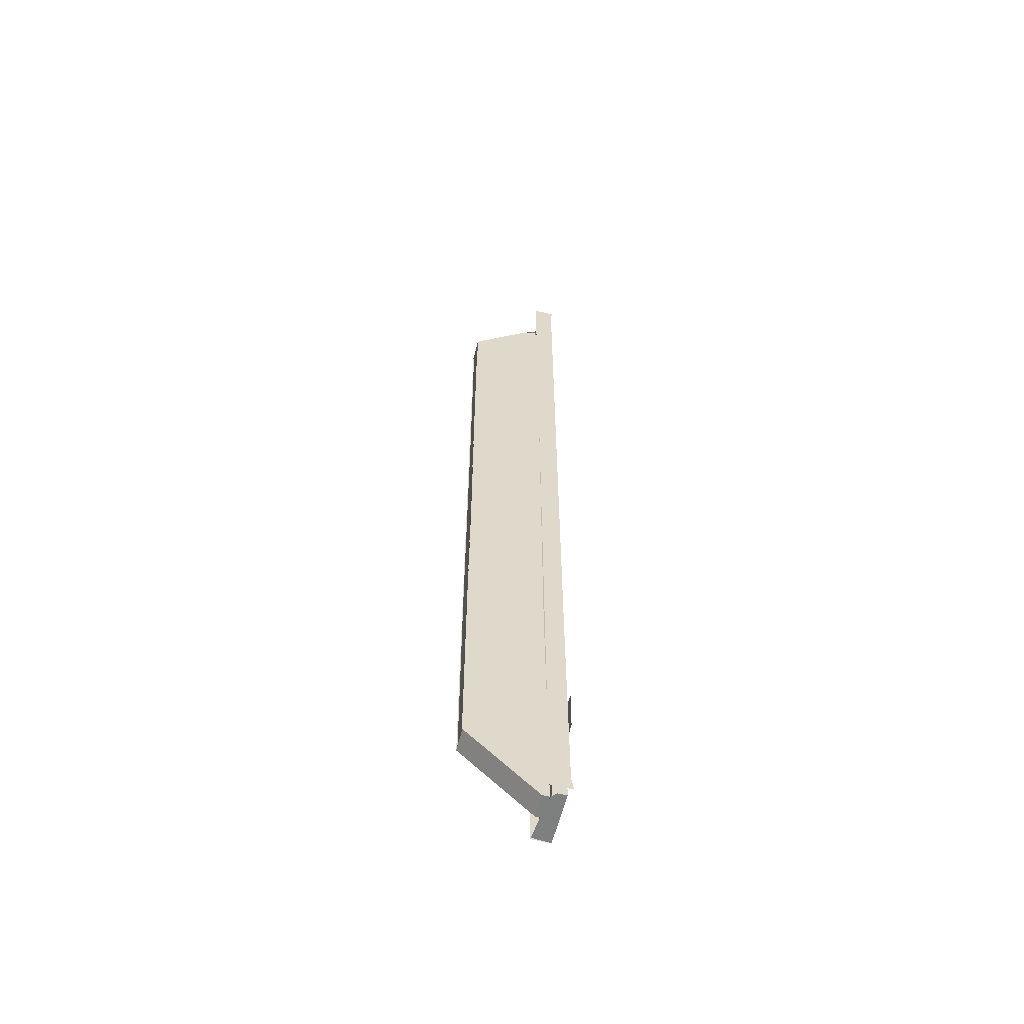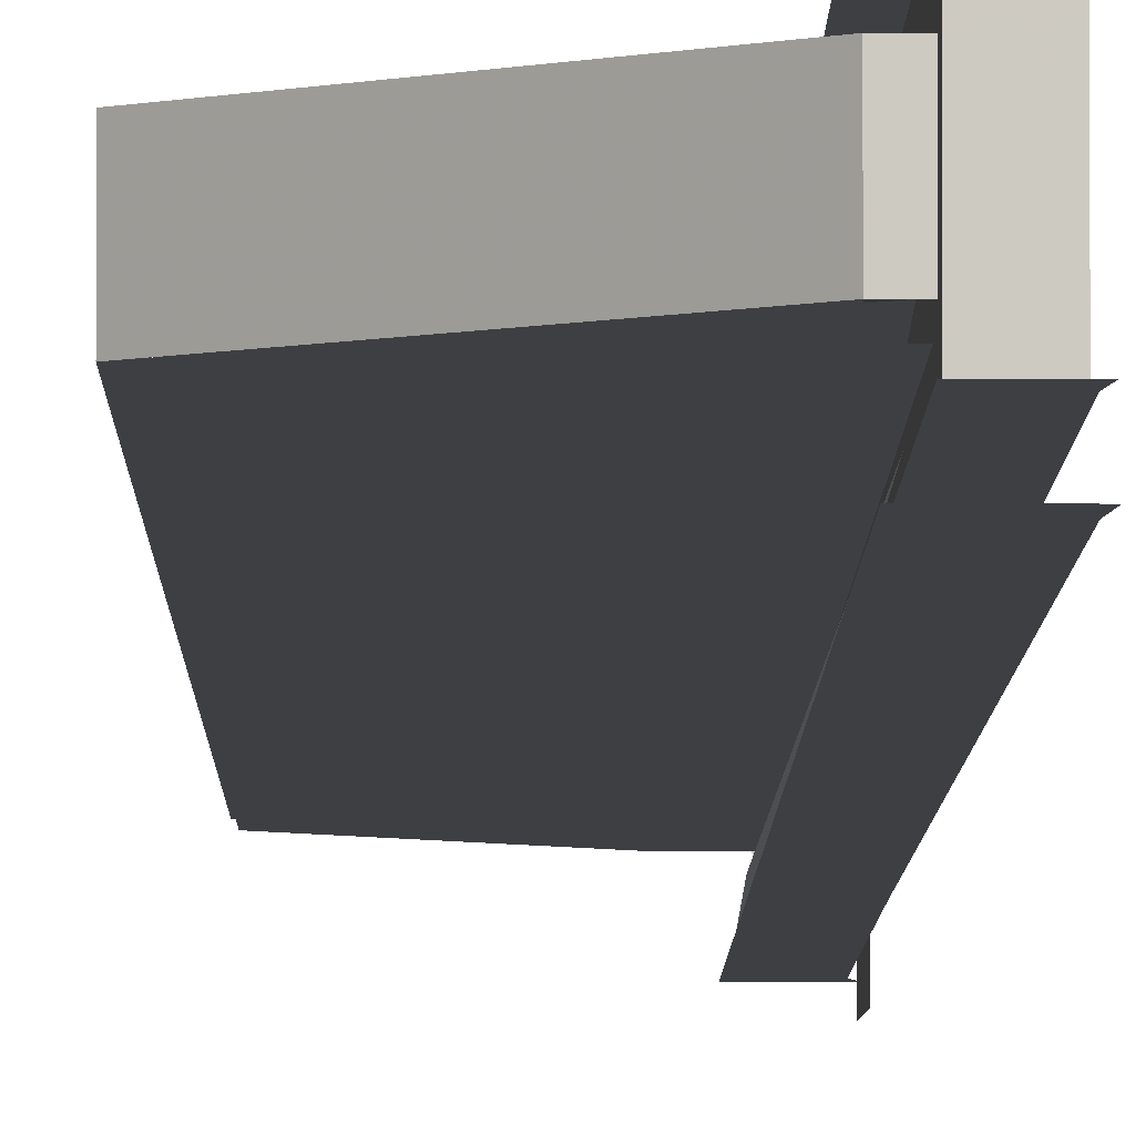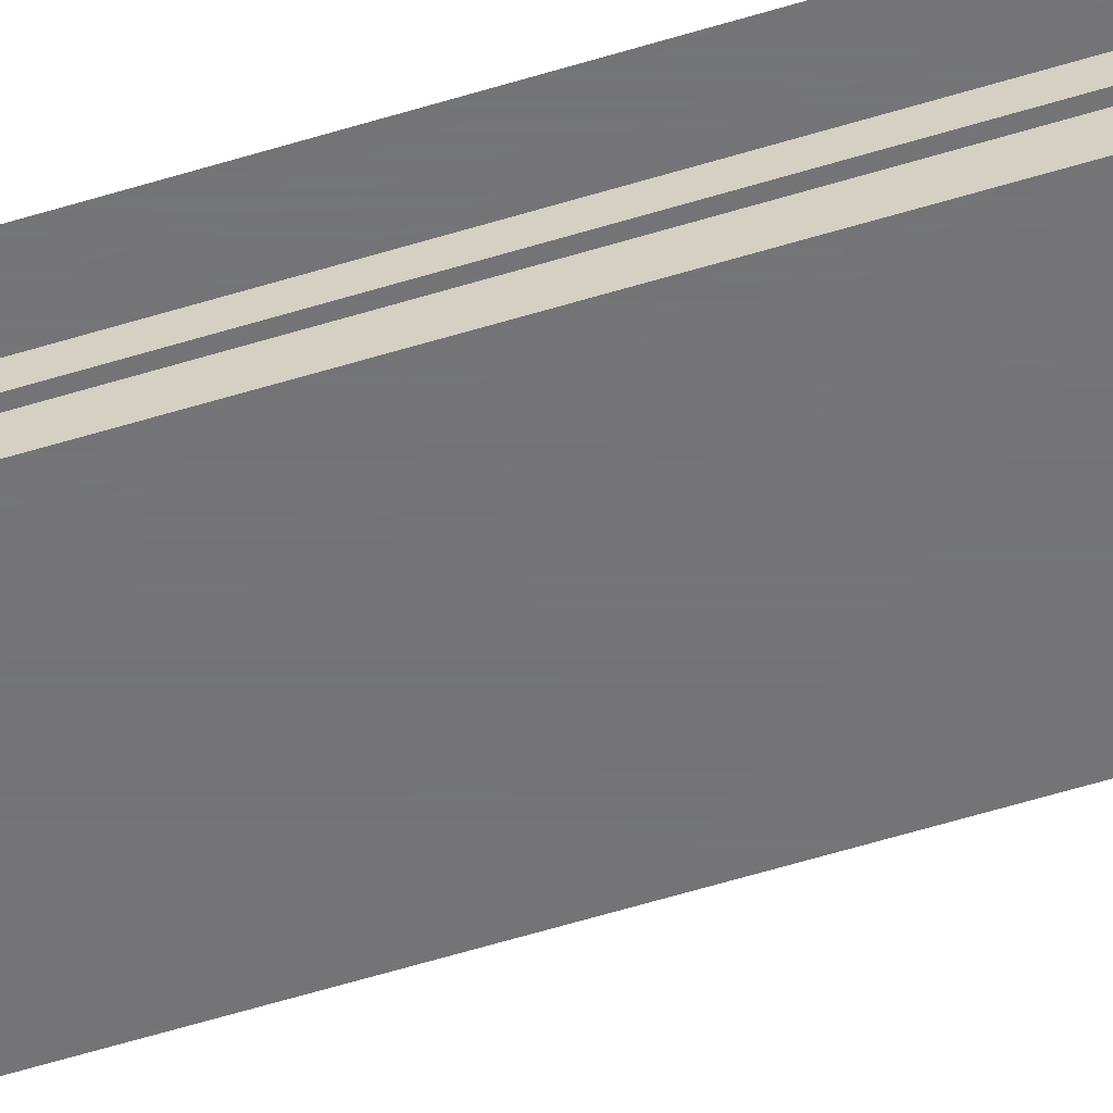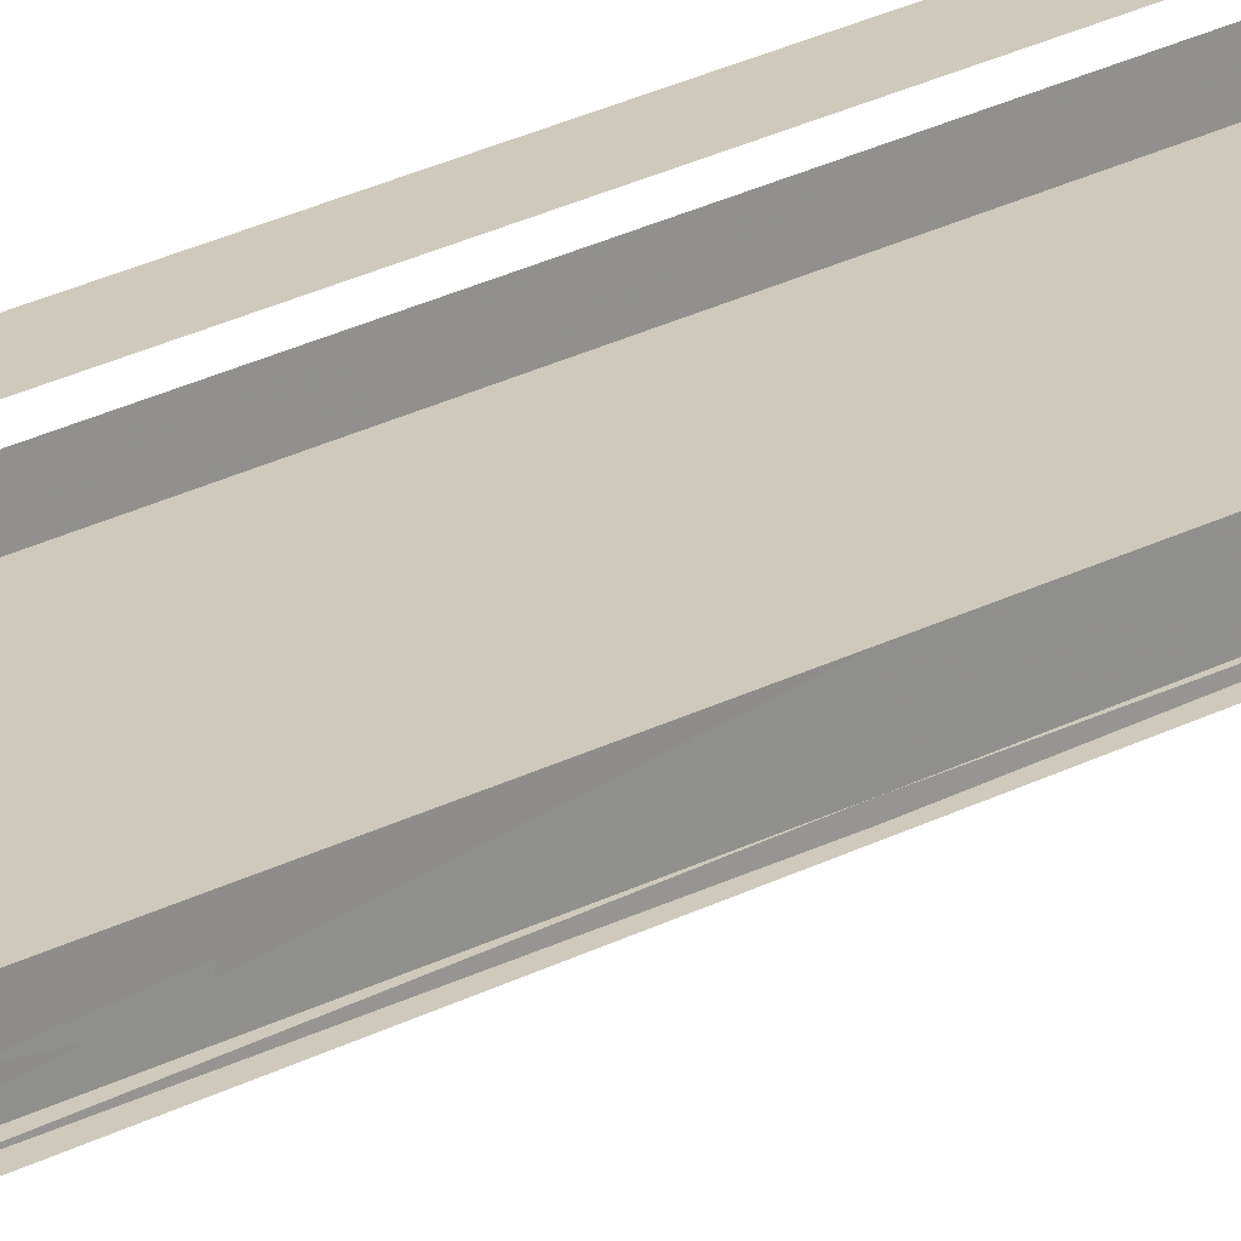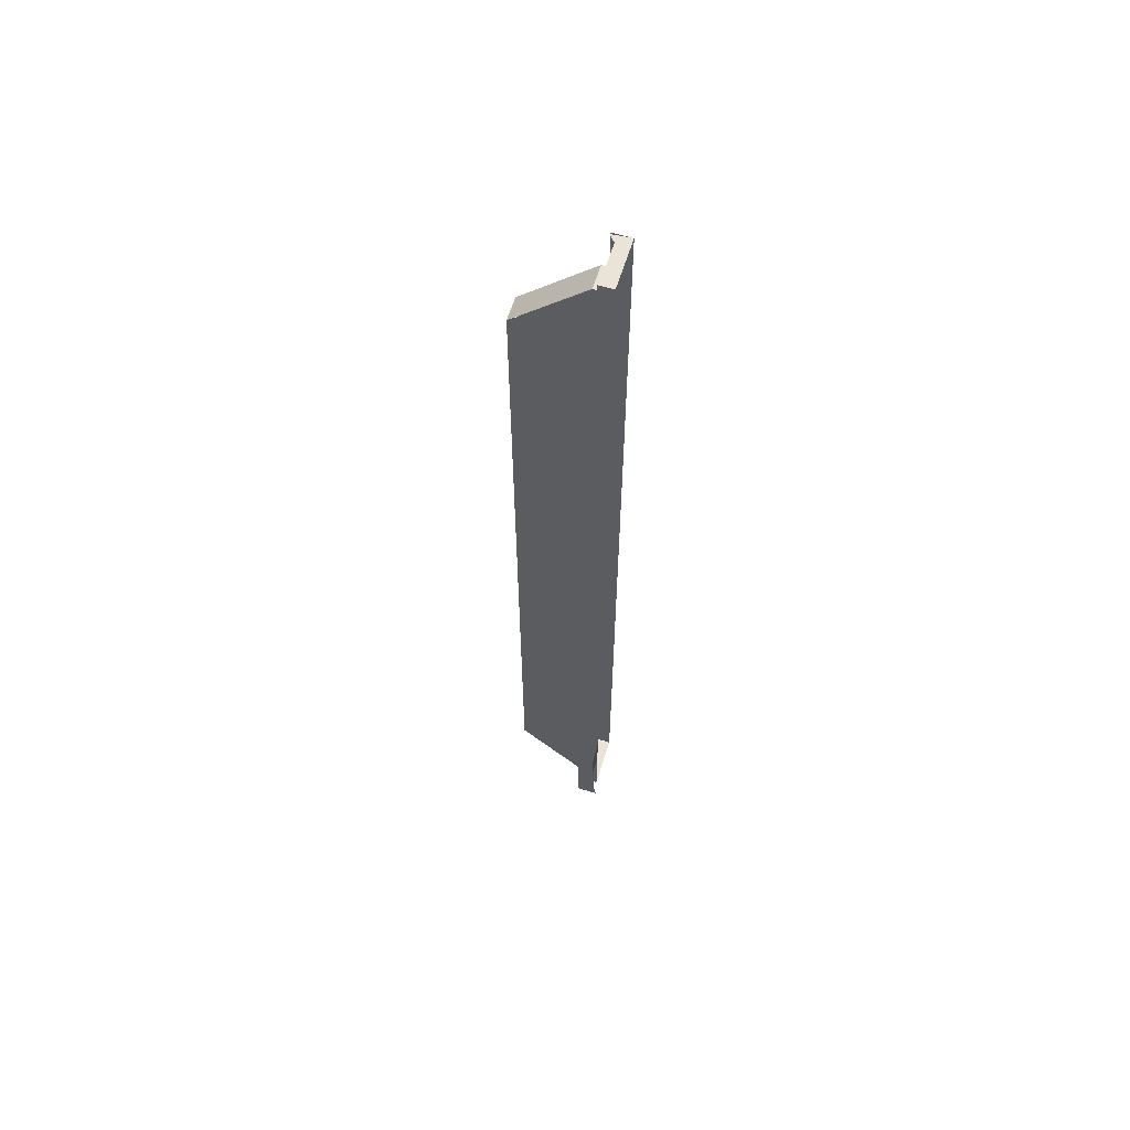
<metadata>
{"format":"obj","ext":"obj","renderer":"f3d","projection":"perspective","resolution":1024,"background":"white","views":[{"elev":-59.6,"azim":-14.0,"up":"+Z"},{"elev":-4.0,"azim":-0.3,"up":"+Y"},{"elev":-56.3,"azim":108.1,"up":"+Y"},{"elev":22.3,"azim":-133.9,"up":"+Y"},{"elev":61.0,"azim":17.0,"up":"+Z"}]}
</metadata>
<code>
g
v 2955 1724 -2.263e+04
v 2955 1724 -17551
v 2885 1724 -17551
v 2885 1724 -2.263e+04
v 2854 2001 -17551
v 2955 2010 -17551
v 2955 2010 -2.263e+04
v 2854 2001 -2.263e+04
v 2885 1964 -17551
v 2955 2010 -17551
v 2866 1983 -2.263e+04
v 2866 1983 -17551
v 2854 2001 -2.263e+04
v 2955 2010 -2.263e+04
v 2955 1724 -22579
v 2882 1724 -2.265e+04
v 2882 1724 -2.131e+04
v 2955 1724 -2.131e+04
v 2854 1672 -2.131e+04
v 2955 1662 -22579
v 2955 1662 -2.131e+04
v 2882 1716 -2.131e+04
v 2877 1698 -2.131e+04
v 2854 1681 -2.131e+04
v 2962 1724 -1.76e+04
v 2882 1724 -17531
v 2962 1662 -1.76e+04
v 2854 1662 -1.75e+04
v 2880 1703 -1.753e+04
v 2866 1689 -17515
v 2962 1604 -2.202e+04
v 2959 1720 -2.2e+04
v 2955 1720 -2.227e+04
v 2955 1614 -2.225e+04
v 2959 1614 -2.202e+04
v 2957 1614 -2.225e+04
v 2960 1613 -2.202e+04
v 2954 1609 -2.224e+04
v 2958 1609 -2.202e+04
v 2955 1605 -2.224e+04
v 2923 1645 -2.229e+04
v 2923 1645 -2.198e+04
v 2965 2316 -1.982e+04
v 2799 1763 -1.77e+04
v 2900 1755 -1.77e+04
v 2900 1763 -1.77e+04
v 2482 1763 -18009
v 2482 1763 -18009
v 2900 1755 -2.007e+04
v 2482 1763 -2.007e+04
v 2900 1763 -2.243e+04
v 2900 1755 -2.243e+04
v 2799 1763 -2.243e+04
v 2799 1763 -2.243e+04
v 2482 1763 -2.212e+04
v 2474 1897 -17992
v 2474 1897 -19230
v 2474 1880 -19230
v 2849 1897 -1.763e+04
v 2849 1897 -1.763e+04
v 2875 1770 -1.763e+04
v 2900 1770 -1.763e+04
v 2849 1770 -1.763e+04
v 2474 1770 -17992
v 2474 1787 -1.799e+04
v 2474 1778 -19230
v 2474 1770 -19230
v 2900 1897 -1.763e+04
v 2900 1897 -1.763e+04
v 2474 1880 -1.799e+04
v 2474 1880 -2.012e+04
v 2474 1787 -2.012e+04
v 2474 1770 -2.012e+04
v 2900 1770 -2.012e+04
v 2474 1890 -2.012e+04
v 2474 1890 -2.224e+04
v 2474 1883 -2.1e+04
v 2474 1897 -2.224e+04
v 2849 1897 -22603
v 2849 1897 -22603
v 2849 1770 -22603
v 2900 1770 -22603
v 2900 1770 -22603
v 2849 1770 -22603
v 2474 1770 -2.224e+04
v 2474 1770 -2.1e+04
v 2474 1787 -2.1e+04
v 2474 1787 -2.224e+04
v 2900 1897 -22603
v 2849 1770 -22603
v 2500 1709 -19364
v 2752 1710 -1.937e+04
v 2752 1710 -1.936e+04
v 2499 1711 -1.936e+04
v 2753 1710 -1.936e+04
v 2754 1753 -1.935e+04
v 2499 1753 -1.935e+04
v 2754 1711 -19364
v 2753 1710 -19364
v 2755 1753 -19364
v 2753 1732 -1.937e+04
v 2500 1732 -1.937e+04
v 2499 1732 -1.937e+04
v 2754 1732 -1.937e+04
v 2499 1710 -19364
v 2519 1721 -2.047e+04
v 2519 1721 -2.049e+04
v 2753 1720 -2.048e+04
v 2754 1721 -2.047e+04
v 2757 1738 -2.047e+04
v 2516 1738 -2.047e+04
v 2754 1721 -2.049e+04
v 2757 1738 -2.049e+04
v 2753 1721 -2.049e+04
v 2517 1738 -2.049e+04
v 2516 1738 -2.049e+04
v 2756 1738 -2.049e+04
v 2519 1721 -2.047e+04
v 2515 1738 -2.048e+04
v 2487 1897 -2.223e+04
v 2900 2134 -2.221e+04
v 2900 2134 -2.221e+04
v 2487 1897 -2.223e+04
v 2900 2135 -2.221e+04
v 2487 1897 -2.223e+04
v 2900 2135 -2.221e+04
v 2487 1896 -2.122e+04
v 2900 2134 -2.12e+04
v 2900 2134 -2.12e+04
v 2487 1897 -2.122e+04
v 2900 2136 -21204
v 2486 1897 -2.122e+04
v 2900 2135 -2.12e+04
v 2487 1897 -2.122e+04
v 2487 1896 -2.017e+04
v 2900 2135 -2.016e+04
v 2900 2134 -2.016e+04
v 2486 1897 -20170
v 2900 2136 -2.016e+04
v 2487 1896 -2.017e+04
v 2900 2134 -2.016e+04
v 2487 1897 -1.912e+04
v 2900 2135 -1.911e+04
v 2900 2134 -1.911e+04
v 2487 1896 -1.912e+04
v 2486 1897 -1.912e+04
v 2487 1897 -1.912e+04
v 2900 2135 -1.911e+04
v 2900 2134 -1.911e+04
v 2487 1897 -1.807e+04
v 2900 2135 -1.806e+04
v 2900 2134 -1.806e+04
v 2487 1896 -1.807e+04
v 2487 1897 -18073
v 2900 2136 -1.806e+04
v 2900 1897 -2.012e+04
v 2475 1806 -2.161e+04
v 2475 1856 -2.16e+04
v 2475 1856 -2.18e+04
v 2475 1807 -2.18e+04
v 2475 1806 -2.129e+04
v 2475 1856 -2.129e+04
v 2475 1832 -2.149e+04
v 2475 1806 -2.096e+04
v 2475 1856 -2.096e+04
v 2475 1832 -2.116e+04
v 2475 1806 -2.063e+04
v 2475 1856 -2.063e+04
v 2475 1832 -2.082e+04
v 2475 1806 -2.03e+04
v 2475 1856 -2.03e+04
v 2475 1832 -2.05e+04
v 2475 1806 -1.998e+04
v 2475 1856 -1.998e+04
v 2475 1832 -20180
v 2475 1806 -1.966e+04
v 2475 1856 -1.966e+04
v 2475 1856 -19853
v 2475 1807 -19853
v 2955 1724 -2.263e+04
v 2955 1724 -17551
v 2885 1724 -17551
v 2885 1724 -17551
v 2885 1724 -2.263e+04
v 2885 1724 -2.263e+04
v 2854 2001 -17551
v 2854 2010 -17551
v 2854 2010 -2.263e+04
v 2881 1969 -17551
v 2885 1964 -17551
v 2885 1964 -2.263e+04
v 2881 1969 -2.263e+04
v 2882 1716 -2.265e+04
v 2854 1662 -2.131e+04
v 2877 1698 -2.266e+04
v 2880 1703 -2.131e+04
v 2882 1716 -1.753e+04
v 2882 1716 -1.753e+04
v 2854 1672 -1.75e+04
v 2854 1672 -1.75e+04
v 2880 1703 -1.753e+04
v 2866 1689 -17515
v 2958 1604 -2.224e+04
v 2961 1614 -2.202e+04
v 2956 1613 -2.225e+04
v 2958 1605 -2.202e+04
v 2944 1625 -2.227e+04
v 2944 1625 -2.2e+04
v 2945 1697 -2.264e+04
v 2799 1755 -1.77e+04
v 2799 1763 -1.77e+04
v 2482 1755 -18009
v 2482 1755 -2.007e+04
v 2799 1755 -2.243e+04
v 2482 1763 -2.212e+04
v 2482 1755 -2.212e+04
v 2474 1897 -17992
v 2474 1890 -19230
v 2849 1897 -1.763e+04
v 2849 1770 -1.763e+04
v 2474 1777 -17992
v 2474 1770 -17992
v 2475 1877 -19230
v 2475 1789 -1.799e+04
v 2475 1790 -19230
v 2474 1770 -2.012e+04
v 2474 1897 -2.012e+04
v 2474 1883 -2.224e+04
v 2474 1897 -2.1e+04
v 2474 1897 -2.224e+04
v 2849 1897 -22603
v 2474 1770 -2.224e+04
v 2474 1777 -2.1e+04
v 2900 1897 -22603
v 2475 1878 -2.224e+04
v 2475 1790 -2.1e+04
v 2500 1710 -1.936e+04
v 2500 1710 -1.936e+04
v 2500 1710 -1.937e+04
v 2500 1710 -1.937e+04
v 2753 1710 -1.937e+04
v 2752 1709 -19364
v 2500 1732 -1.935e+04
v 2753 1711 -1.936e+04
v 2753 1732 -1.935e+04
v 2498 1711 -19364
v 2498 1753 -19364
v 2520 1720 -2.048e+04
v 2519 1721 -2.048e+04
v 2519 1721 -2.049e+04
v 2754 1721 -2.048e+04
v 2753 1721 -2.047e+04
v 2517 1738 -2.047e+04
v 2756 1738 -2.047e+04
v 2757 1738 -2.048e+04
v 2487 1896 -2.223e+04
v 2487 1896 -2.223e+04
v 2486 1897 -2.223e+04
v 2900 2136 -2.221e+04
v 2900 2135 -2.12e+04
v 2487 1896 -2.122e+04
v 2487 1897 -2.017e+04
v 2487 1897 -2.017e+04
v 2900 2135 -2.016e+04
v 2487 1896 -1.912e+04
v 2900 2136 -1.911e+04
v 2487 1896 -1.807e+04
v 2900 2134 -1.806e+04
v 2486 1897 -1.807e+04
v 2900 2135 -1.806e+04
v 2866 1689 -2.266e+04
v 2854 1672 -2.266e+04
v 2854 1662 -2.266e+04
v 2968 1662 -2.266e+04
v 2968 1724 -17531
v 2968 1662 -1.75e+04
v 2968 1716 -1.753e+04
v 2968 1703 -1.753e+04
v 2968 1689 -17515
v 2968 1672 -1.75e+04
v 2968 1933 -2.264e+04
g u2NEBuild11
f 213 212 49
f 213 49 216
f 61 67 222
f 73 67 74
f 217 69 219
f 156 69 227
f 229 156 227
f 234 156 80
f 181 184 3
f 188 7 6
f 183 191 190
f 2 182 9
f 8 180 14
f 15 17 16
f 194 21 20
f 18 26 17
f 194 27 21
f 23 202 24
f 32 35 34
f 210 49 212
f 214 49 52
f 70 225 223
f 59 64 56
f 68 63 60
f 72 66 226
f 71 225 72
f 235 236 88
f 79 78 85
f 231 82 89
f 86 83 84
f 86 74 83
f 71 72 236
f 57 227 69
f 156 229 230
f 158 160 159
f 177 179 178
f 167 169 168
f 80 156 230
f 217 57 69
f 77 71 236
f 86 84 232
f 79 85 90
f 32 34 33
f 2 9 10
f 187 188 6
f 20 274 273
f 25 275 26
f 276 27 28
f 194 20 273
f 271 23 24
f 176 179 177
f 173 175 174
f 170 172 171
f 164 166 165
f 161 163 162
f 157 160 158
f 86 73 74
f 233 72 226
f 231 81 82
f 235 77 236
f 223 225 71
f 74 67 61
f 62 63 68
f 59 220 64
f 70 224 225
f 216 49 214
f 45 49 210
f 194 28 27
f 25 26 18
f 15 18 17
f 4 180 8
f 9 186 10
f 185 191 183
f 1 184 181

</code>
